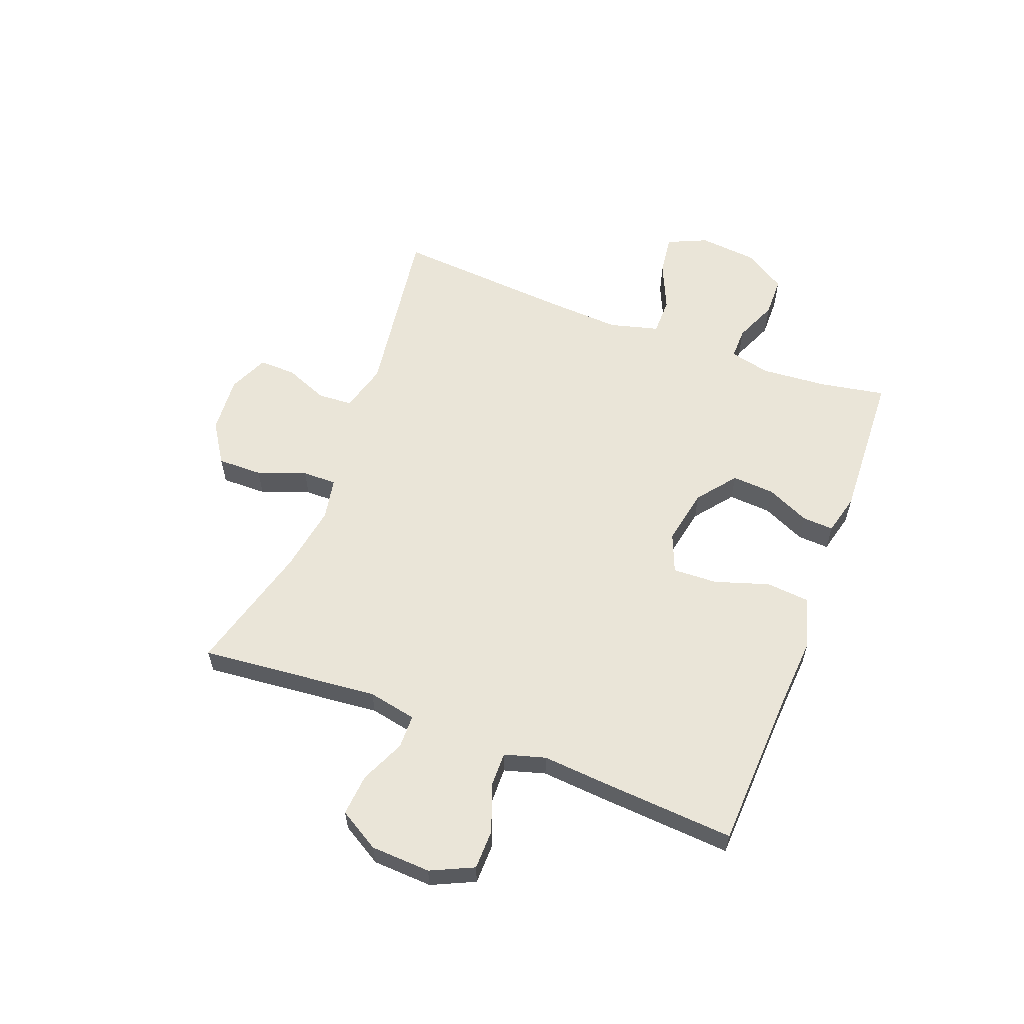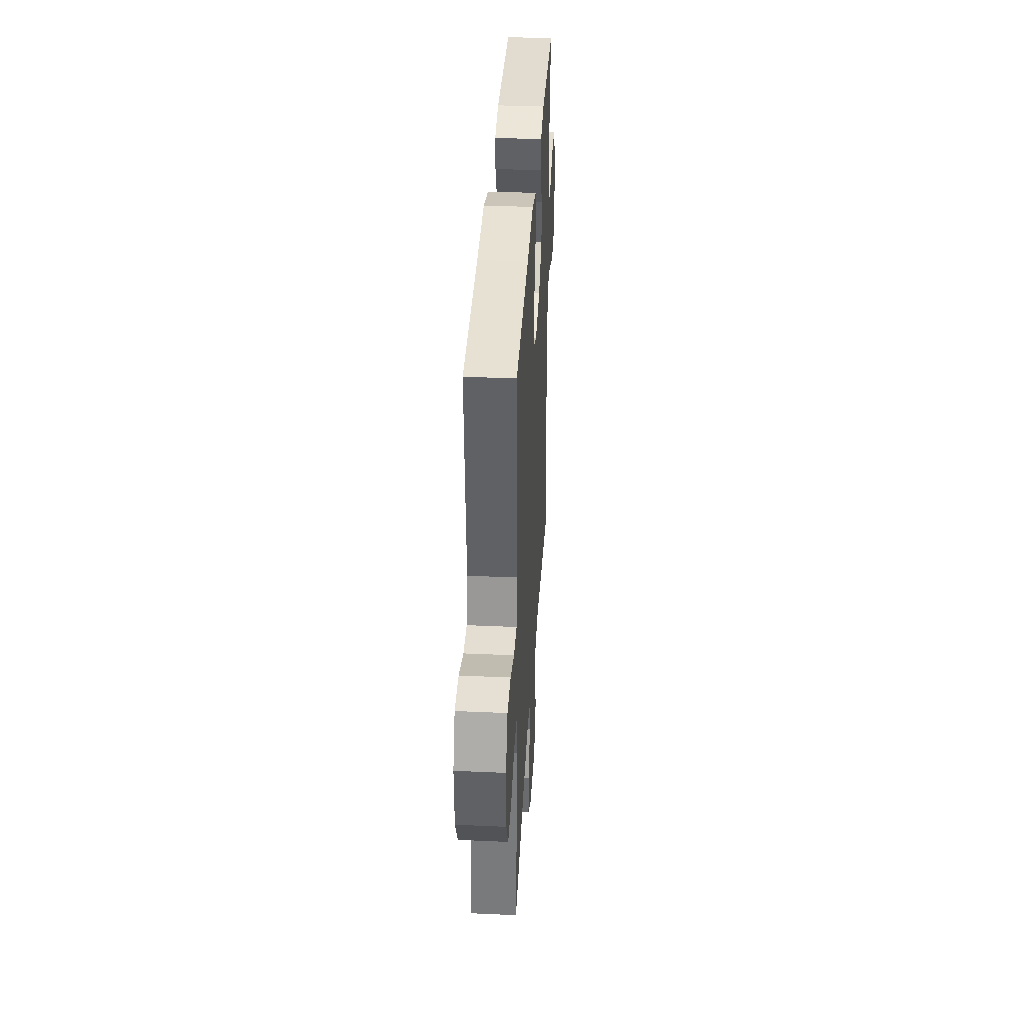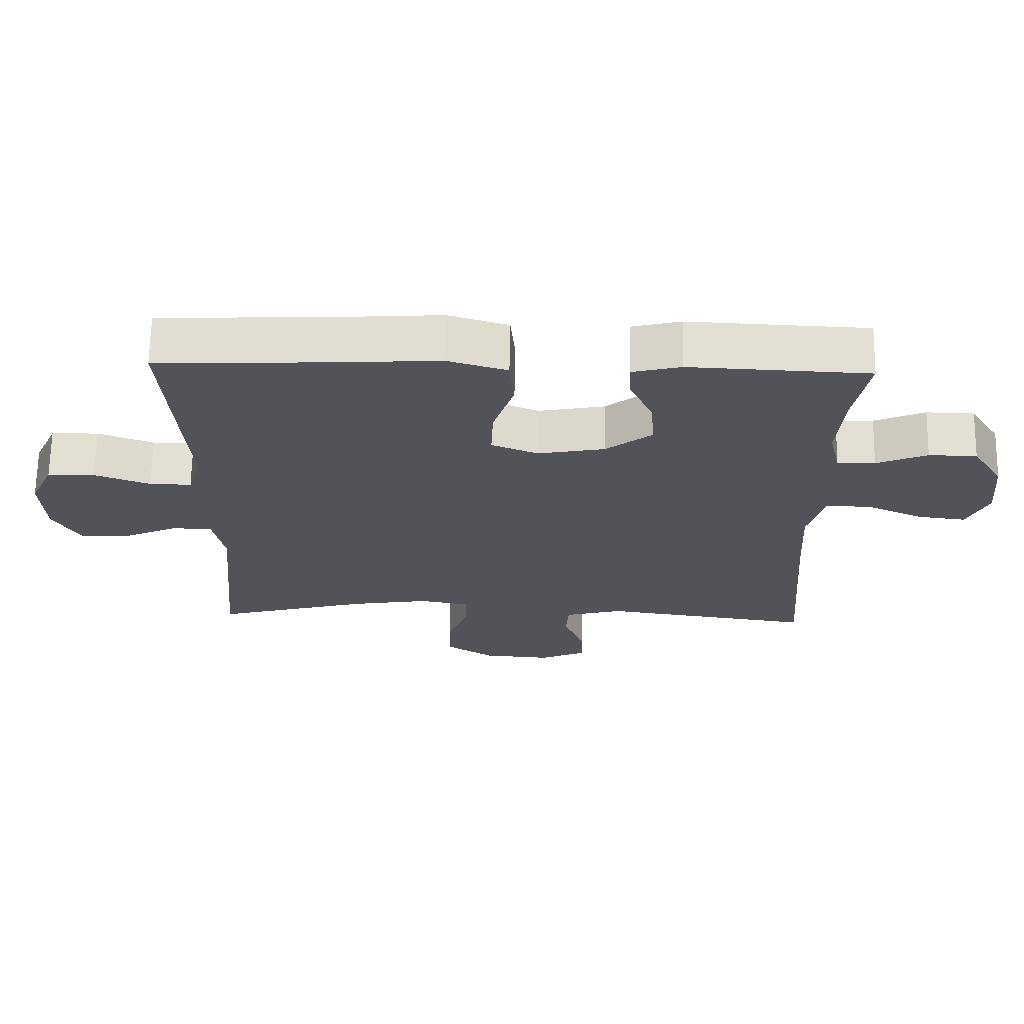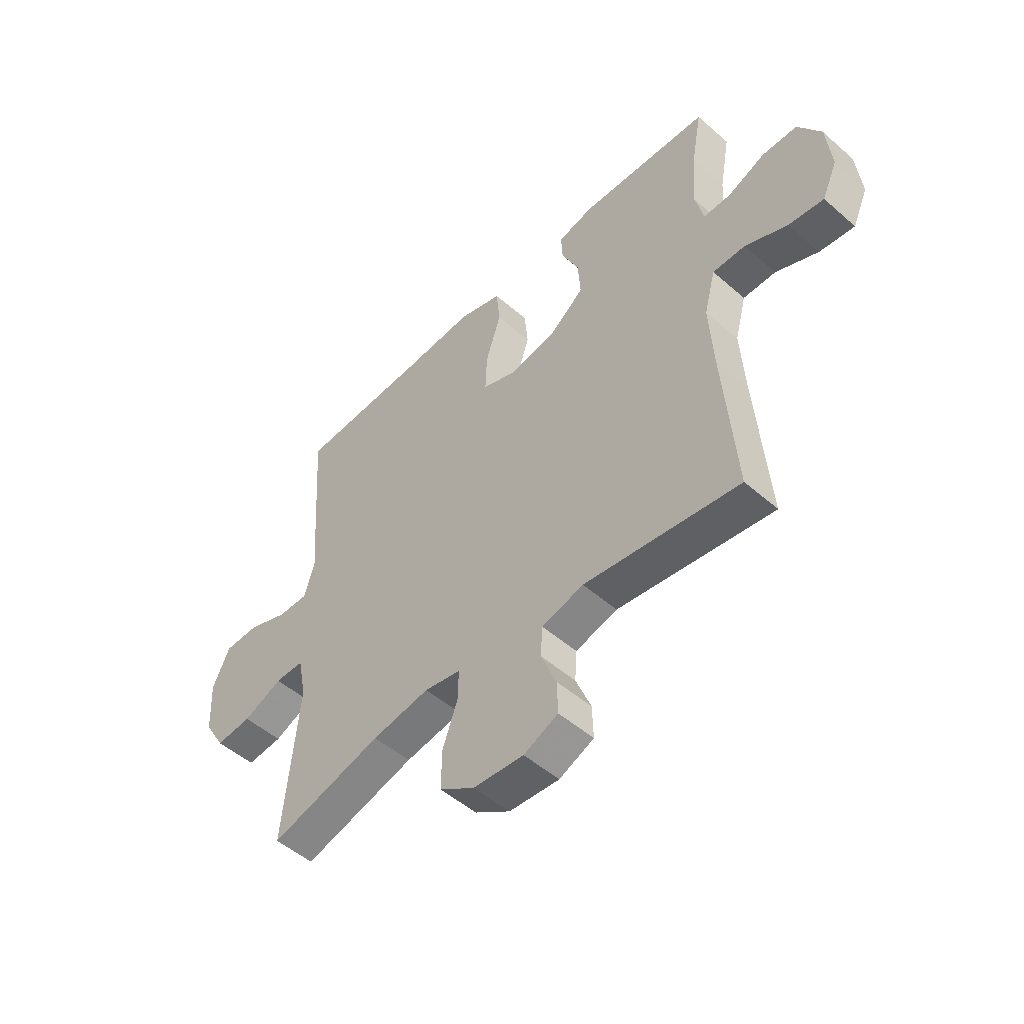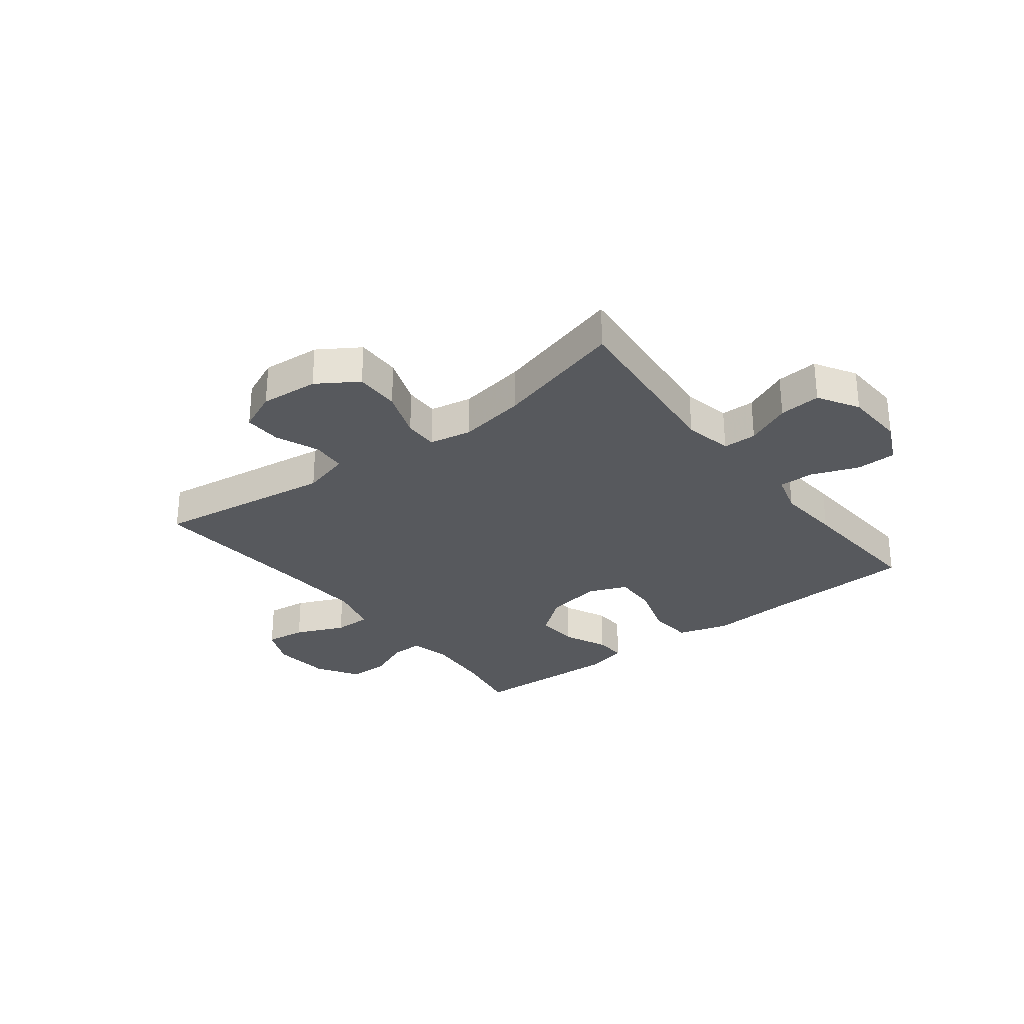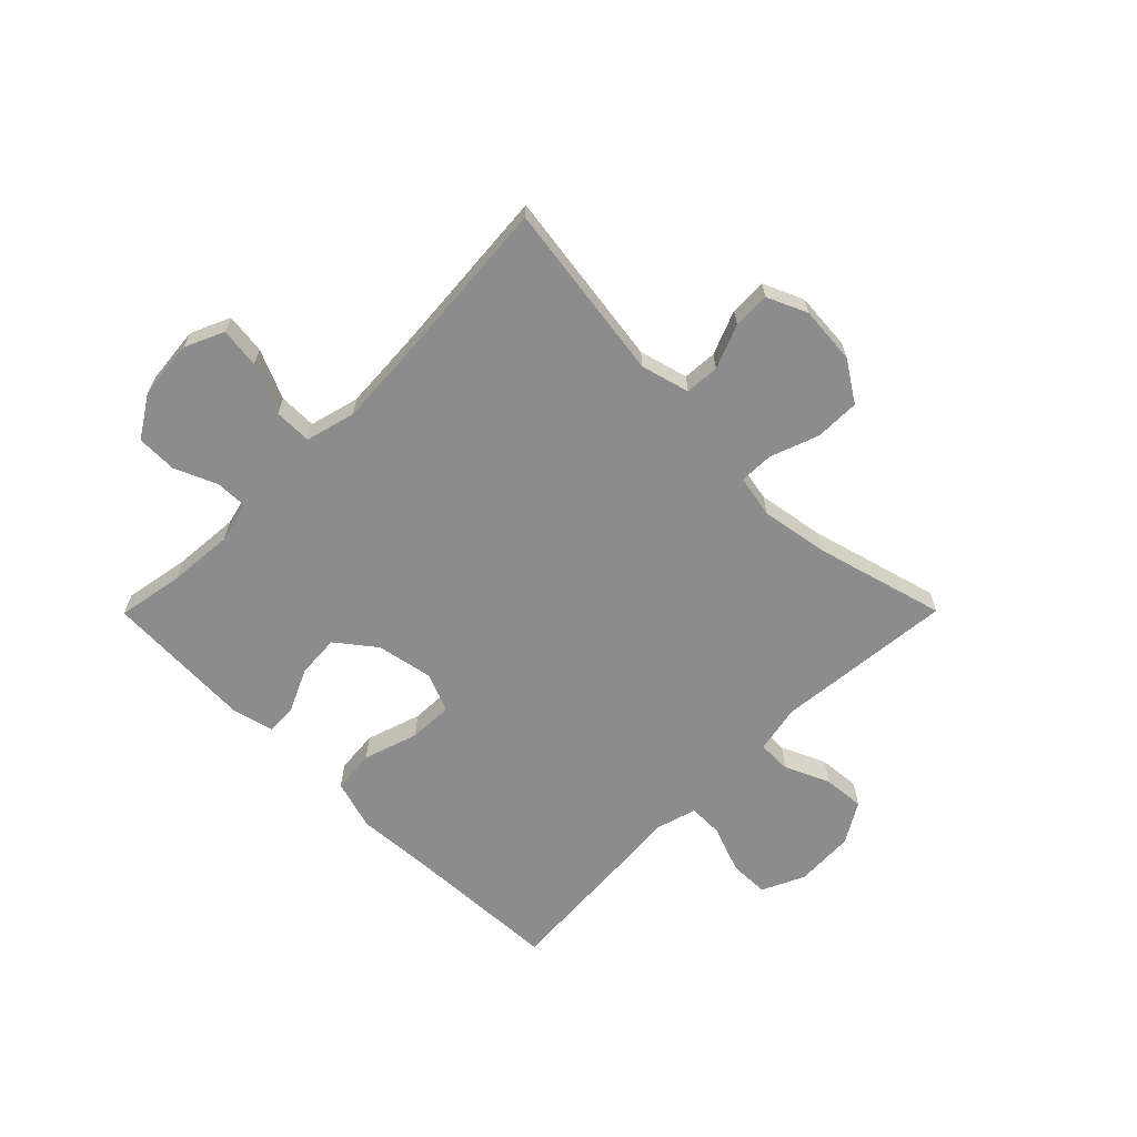
<metadata>
{"format":"obj","ext":"obj","renderer":"f3d","projection":"perspective","resolution":1024,"background":"white","views":[{"elev":58.8,"azim":-69.1,"up":"+Y"},{"elev":37.1,"azim":-86.7,"up":"+Z"},{"elev":67.3,"azim":0.9,"up":"+Z"},{"elev":-50.6,"azim":46.4,"up":"+Z"},{"elev":-29.3,"azim":-142.3,"up":"+Y"},{"elev":-64.3,"azim":135.2,"up":"+Y"}]}
</metadata>
<code>
v 0.5 0.07 0.5
v 0.479 0.07 0.384
v 0.47 0.07 0.269
v 0.487 0.07 0.197
v 0.543 0.07 0.198
v 0.618 0.07 0.23
v 0.689 0.07 0.229
v 0.735 0.07 0.156
v 0.745 0.07 0.053
v 0.714 0.07 -0.016
v 0.643 0.07 -0.007
v 0.557 0.07 0.031
v 0.491 0.07 0.031
v 0.468 0.07 -0.056
v 0.476 0.07 -0.192
v 0.5 0.07 -0.5
v 0.186 0.07 -0.455
v 0.101 0.07 -0.478
v 0.097 0.07 -0.538
v 0.128 0.07 -0.615
v 0.13 0.07 -0.68
v 0.06 0.07 -0.711
v -0.042 0.07 -0.703
v -0.113 0.07 -0.657
v -0.112 0.07 -0.578
v -0.081 0.07 -0.493
v -0.08 0.07 -0.433
v -0.154 0.07 -0.419
v -0.271 0.07 -0.438
v -0.5 0.07 -0.5
v -0.47 0.07 -0.186
v -0.487 0.07 -0.101
v -0.546 0.07 -0.1
v -0.625 0.07 -0.135
v -0.698 0.07 -0.141
v -0.74 0.07 -0.07
v -0.745 0.07 0.035
v -0.71 0.07 0.11
v -0.64 0.07 0.111
v -0.558 0.07 0.08
v -0.496 0.07 0.079
v -0.475 0.07 0.151
v -0.484 0.07 0.265
v -0.5 0.07 0.5
v -0.228 0.07 0.512
v -0.092 0.07 0.521
v -0.003 0.07 0.494
v 0.004 0.07 0.418
v -0.027 0.07 0.322
v -0.03 0.07 0.244
v 0.039 0.07 0.216
v 0.138 0.07 0.235
v 0.206 0.07 0.288
v 0.201 0.07 0.363
v 0.166 0.07 0.439
v 0.163 0.07 0.494
v 0.235 0.07 0.512
v 0.5 0 0.5
v 0.479 0 0.384
v 0.47 0 0.269
v 0.487 0 0.197
v 0.543 0 0.198
v 0.618 0 0.23
v 0.689 0 0.229
v 0.735 0 0.156
v 0.745 0 0.053
v 0.714 0 -0.016
v 0.643 0 -0.007
v 0.557 0 0.031
v 0.491 0 0.031
v 0.468 0 -0.056
v 0.476 0 -0.192
v 0.5 0 -0.5
v 0.186 0 -0.455
v 0.101 0 -0.478
v 0.097 0 -0.538
v 0.128 0 -0.615
v 0.13 0 -0.68
v 0.06 0 -0.711
v -0.042 0 -0.703
v -0.113 0 -0.657
v -0.112 0 -0.578
v -0.081 0 -0.493
v -0.08 0 -0.433
v -0.154 0 -0.419
v -0.271 0 -0.438
v -0.5 0 -0.5
v -0.47 0 -0.186
v -0.487 0 -0.101
v -0.546 0 -0.1
v -0.625 0 -0.135
v -0.698 0 -0.141
v -0.74 0 -0.07
v -0.745 0 0.035
v -0.71 0 0.11
v -0.64 0 0.111
v -0.558 0 0.08
v -0.496 0 0.079
v -0.475 0 0.151
v -0.484 0 0.265
v -0.5 0 0.5
v -0.228 0 0.512
v -0.092 0 0.521
v -0.003 0 0.494
v 0.004 0 0.418
v -0.027 0 0.322
v -0.03 0 0.244
v 0.039 0 0.216
v 0.138 0 0.235
v 0.206 0 0.288
v 0.201 0 0.363
v 0.166 0 0.439
v 0.163 0 0.494
v 0.235 0 0.512
f 54 55 56 57
f 53 54 57 1
f 52 53 1 2
f 46 47 48 49
f 45 46 49 50
f 42 43 44 45
f 41 42 45 50
f 37 38 39 40
f 37 40 41
f 36 37 41
f 33 34 35 36
f 32 33 36 41
f 31 32 41 50
f 29 30 31 50
f 23 24 25 26
f 23 26 27
f 22 23 27
f 19 20 21 22
f 18 19 22 27
f 17 18 27
f 15 16 17
f 14 15 17 27
f 13 14 27 28
f 9 10 11 12
f 9 12 13
f 8 9 13
f 5 6 7 8
f 4 5 8 13
f 3 4 13 28
f 52 2 3 28
f 28 29 50 51
f 28 51 52
f 114 113 112 111
f 58 114 111 110
f 59 58 110 109
f 106 105 104 103
f 107 106 103 102
f 102 101 100 99
f 107 102 99 98
f 97 96 95 94
f 98 97 94
f 98 94 93
f 93 92 91 90
f 98 93 90 89
f 107 98 89 88
f 107 88 87 86
f 83 82 81 80
f 84 83 80
f 84 80 79
f 79 78 77 76
f 84 79 76 75
f 84 75 74
f 74 73 72
f 84 74 72 71
f 85 84 71 70
f 69 68 67 66
f 70 69 66
f 70 66 65
f 65 64 63 62
f 70 65 62 61
f 85 70 61 60
f 85 60 59 109
f 108 107 86 85
f 109 108 85
f 1 58 59 2
f 2 59 60 3
f 3 60 61 4
f 4 61 62 5
f 5 62 63 6
f 6 63 64 7
f 7 64 65 8
f 8 65 66 9
f 9 66 67 10
f 10 67 68 11
f 11 68 69 12
f 12 69 70 13
f 13 70 71 14
f 14 71 72 15
f 15 72 73 16
f 16 73 74 17
f 17 74 75 18
f 18 75 76 19
f 19 76 77 20
f 20 77 78 21
f 21 78 79 22
f 22 79 80 23
f 23 80 81 24
f 24 81 82 25
f 25 82 83 26
f 26 83 84 27
f 27 84 85 28
f 28 85 86 29
f 29 86 87 30
f 30 87 88 31
f 31 88 89 32
f 32 89 90 33
f 33 90 91 34
f 34 91 92 35
f 35 92 93 36
f 36 93 94 37
f 37 94 95 38
f 38 95 96 39
f 39 96 97 40
f 40 97 98 41
f 41 98 99 42
f 42 99 100 43
f 43 100 101 44
f 44 101 102 45
f 45 102 103 46
f 46 103 104 47
f 47 104 105 48
f 48 105 106 49
f 49 106 107 50
f 50 107 108 51
f 51 108 109 52
f 52 109 110 53
f 53 110 111 54
f 54 111 112 55
f 55 112 113 56
f 56 113 114 57
f 57 114 58 1

</code>
